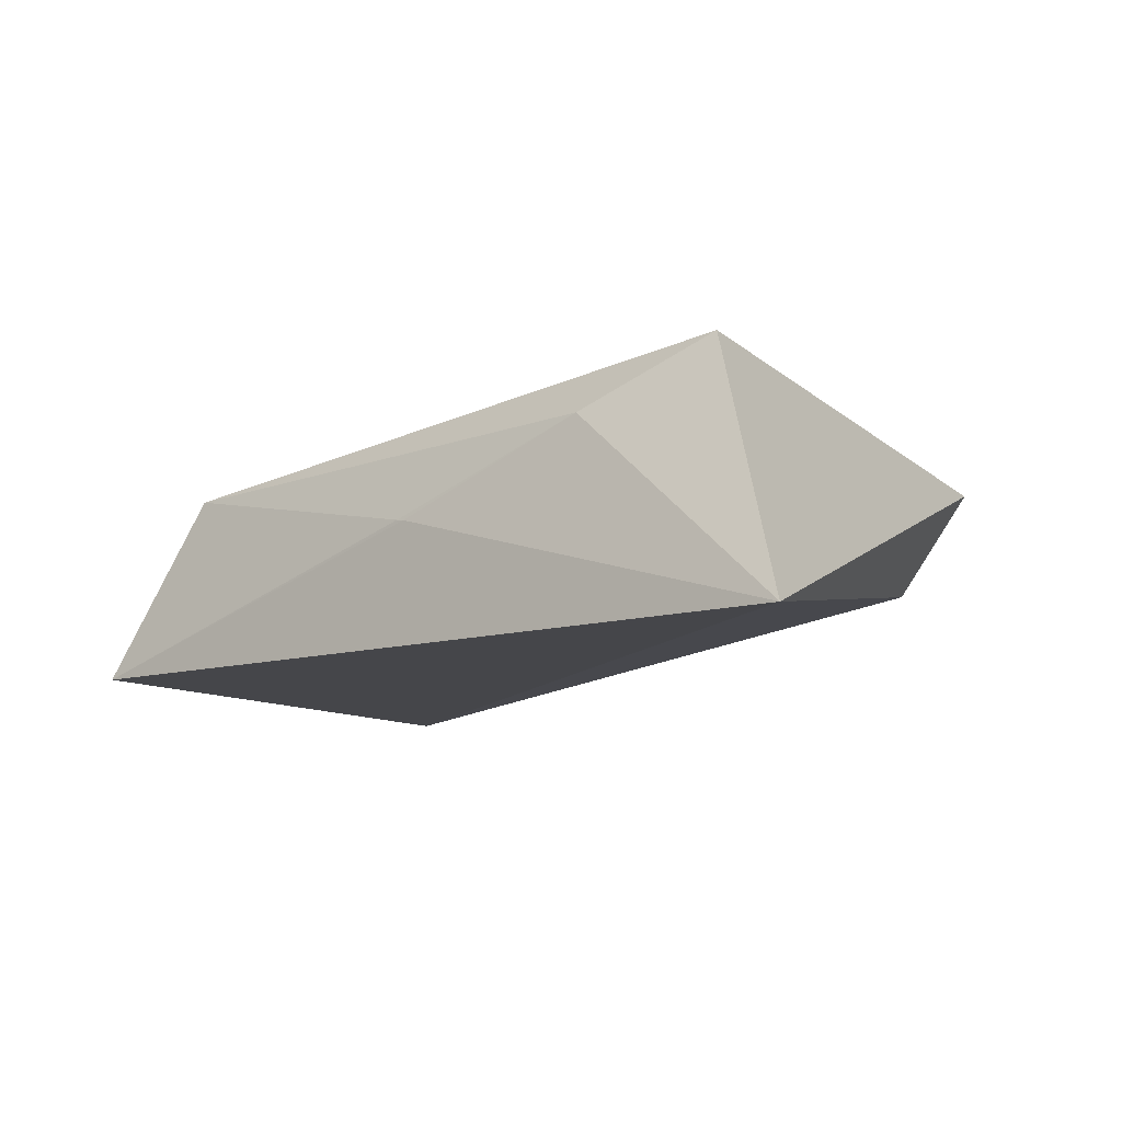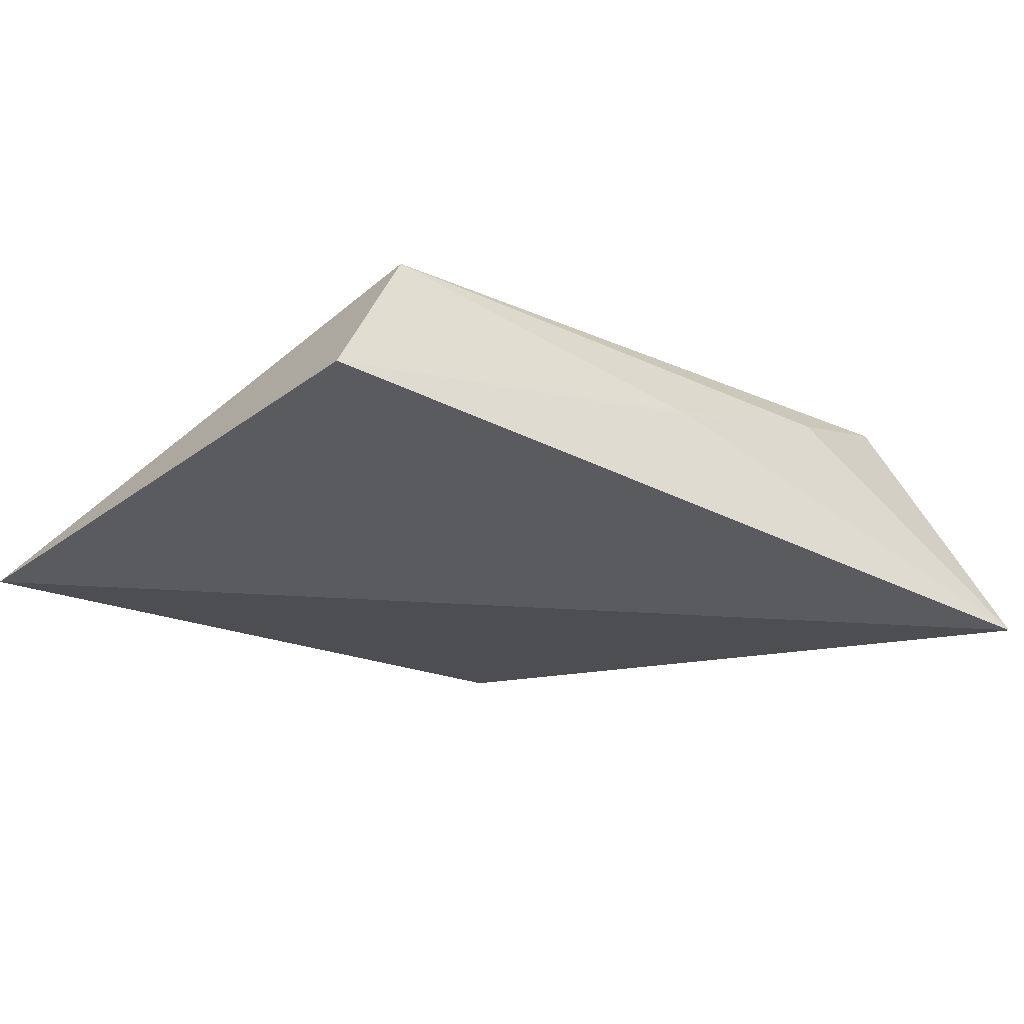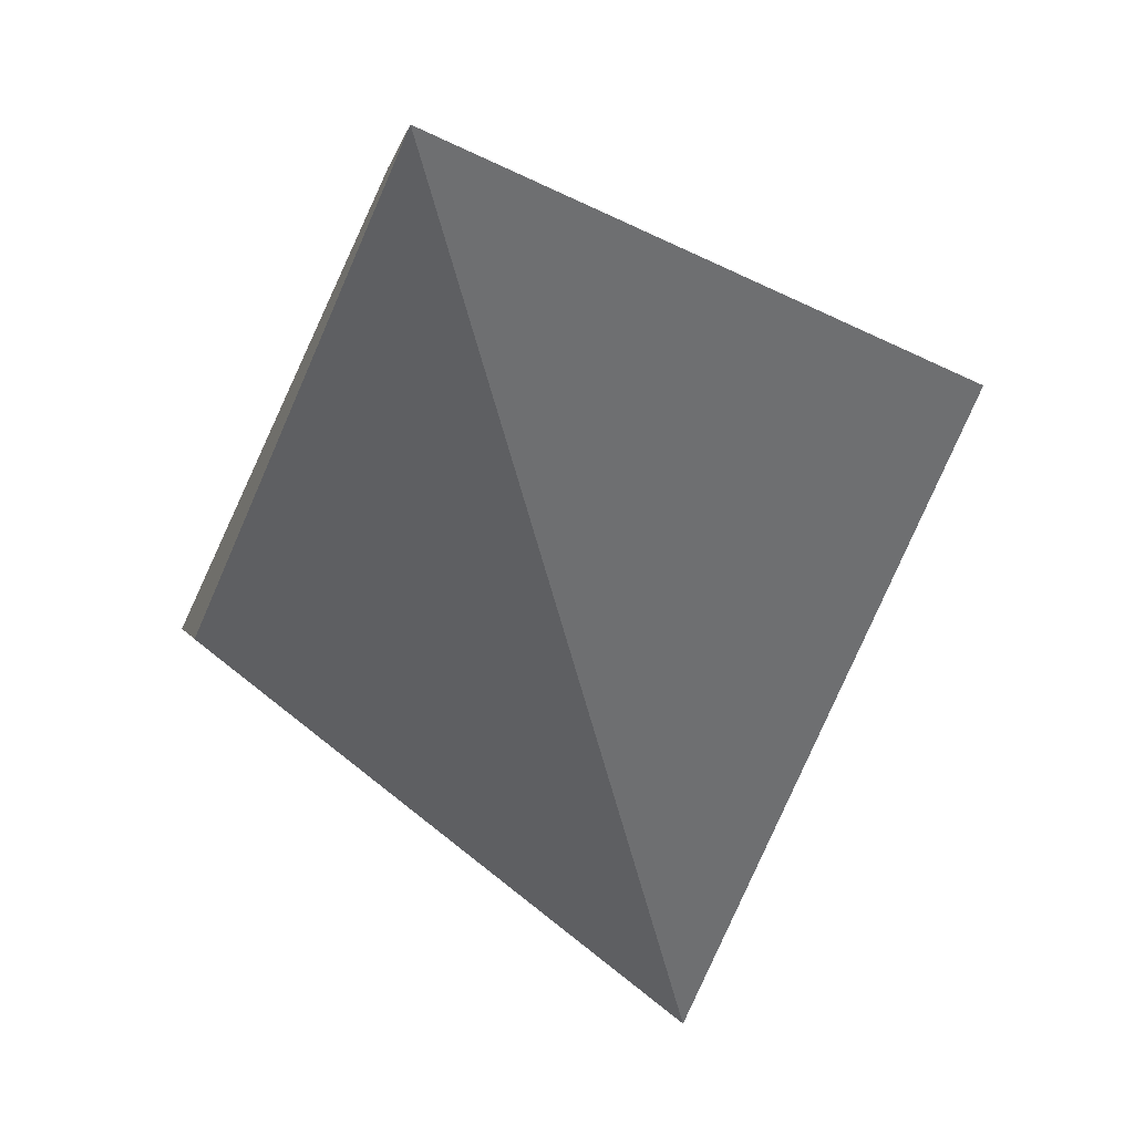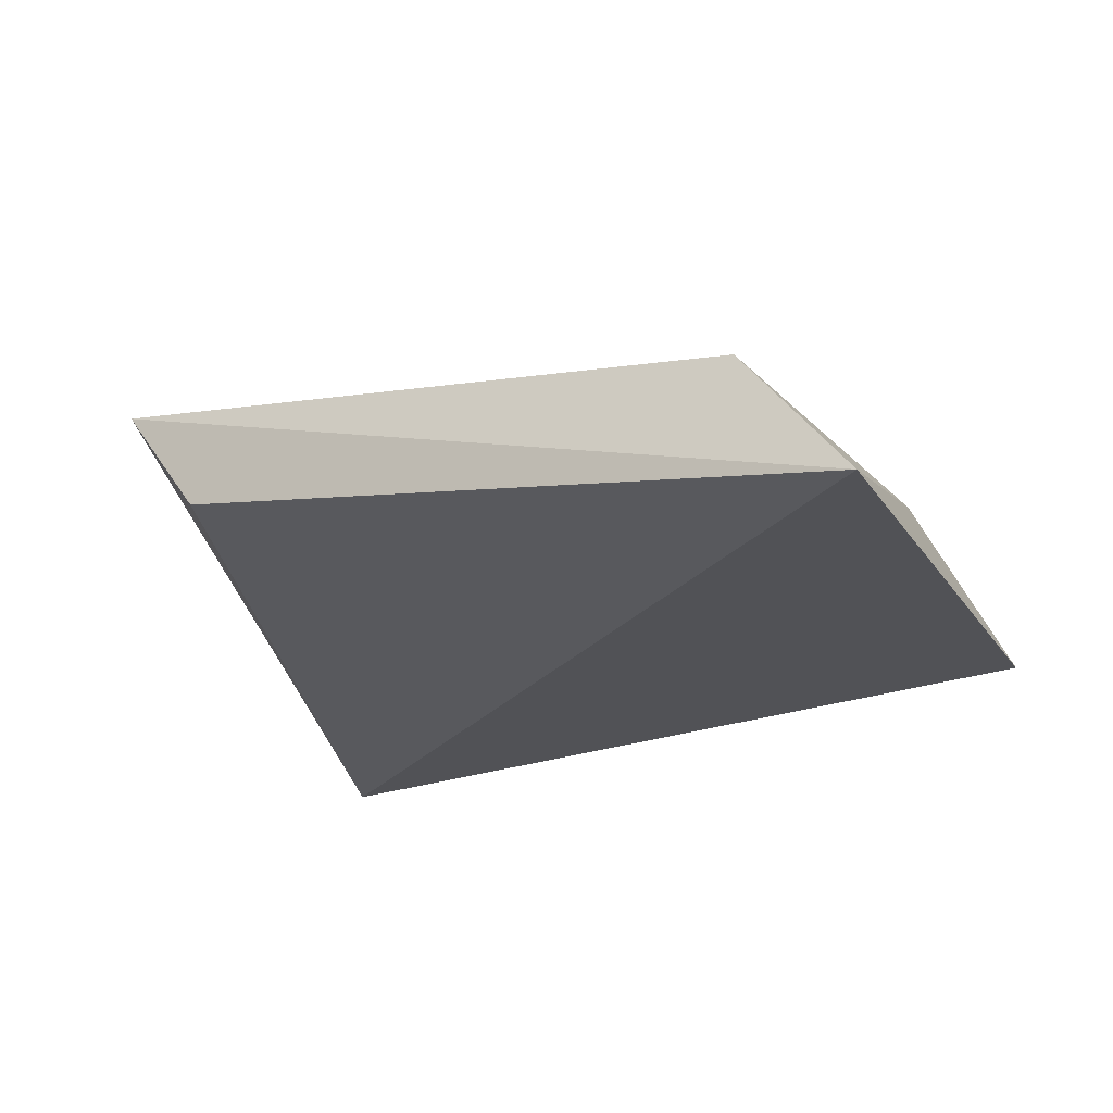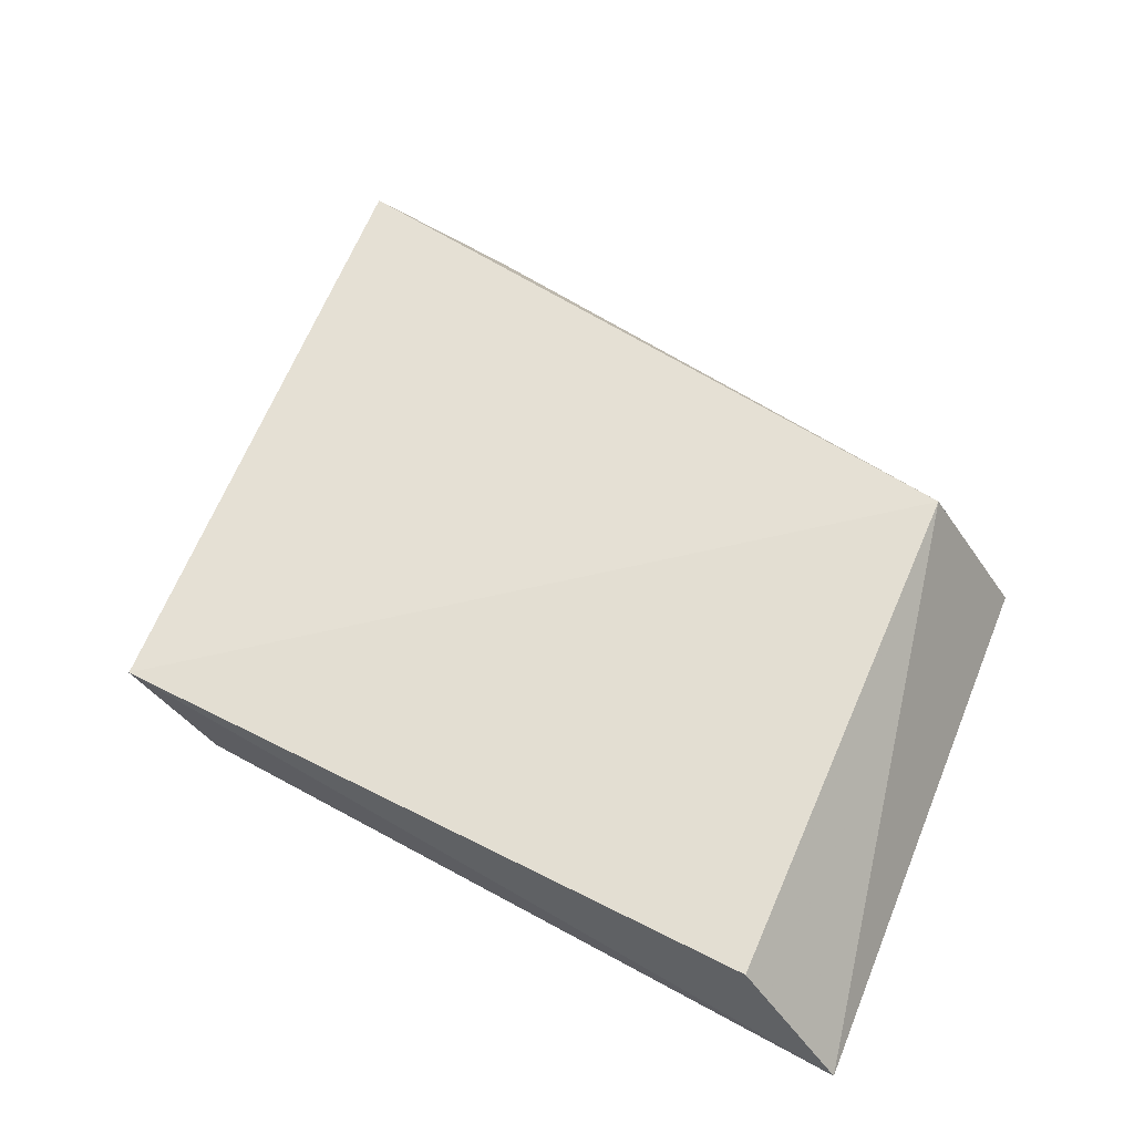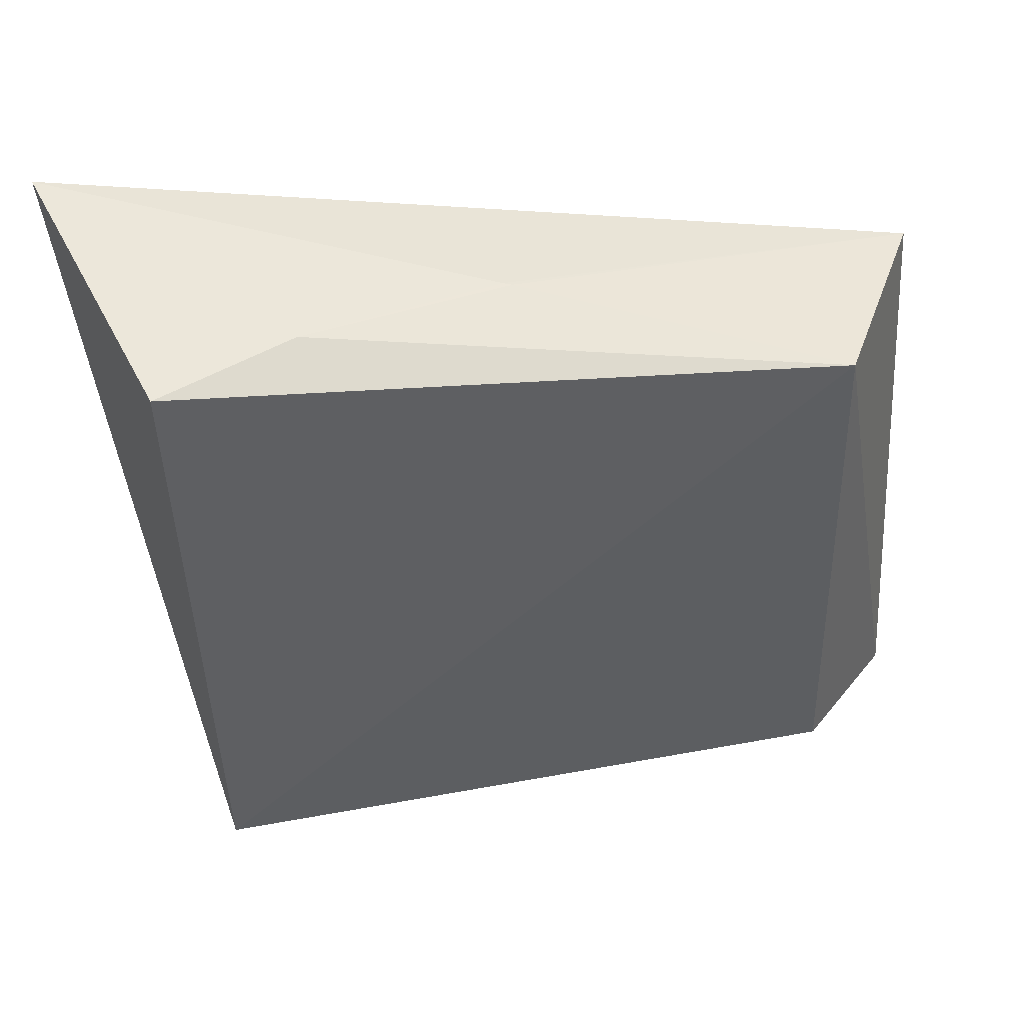
<metadata>
{"format":"obj","ext":"obj","renderer":"f3d","projection":"perspective","resolution":1024,"background":"white","views":[{"elev":-10.4,"azim":-145.1,"up":"+Z"},{"elev":-32.1,"azim":138.4,"up":"+Z"},{"elev":-53.8,"azim":66.3,"up":"+Z"},{"elev":-20.8,"azim":27.1,"up":"+Z"},{"elev":60.8,"azim":25.4,"up":"+Z"},{"elev":36.9,"azim":-7.1,"up":"+Y"}]}
</metadata>
<code>
v 0.0371 0.1152 0.04734
v 0.04545 0.07887 0.03485
v 0.04352 0.1175 0.03475
v -0.01518 0.125 0.03393
v -0.005785 0.07953 0.04881
v 0.01519 0.1202 0.0427
v 0.03812 0.07966 0.04385
v -0.000604 0.07988 0.04168
v -0.007996 0.119 0.05163
v 0.001119 0.1204 0.04767
v 0.01457 0.1203 0.04259
f 1 2 3
f 3 2 4
f 6 1 3
f 7 5 2
f 7 2 1
f 7 1 5
f 8 5 4
f 8 4 2
f 8 2 5
f 9 5 1
f 9 4 5
f 10 9 1
f 10 1 6
f 10 4 9
f 11 10 6
f 11 4 10
f 11 6 3
f 11 3 4

</code>
